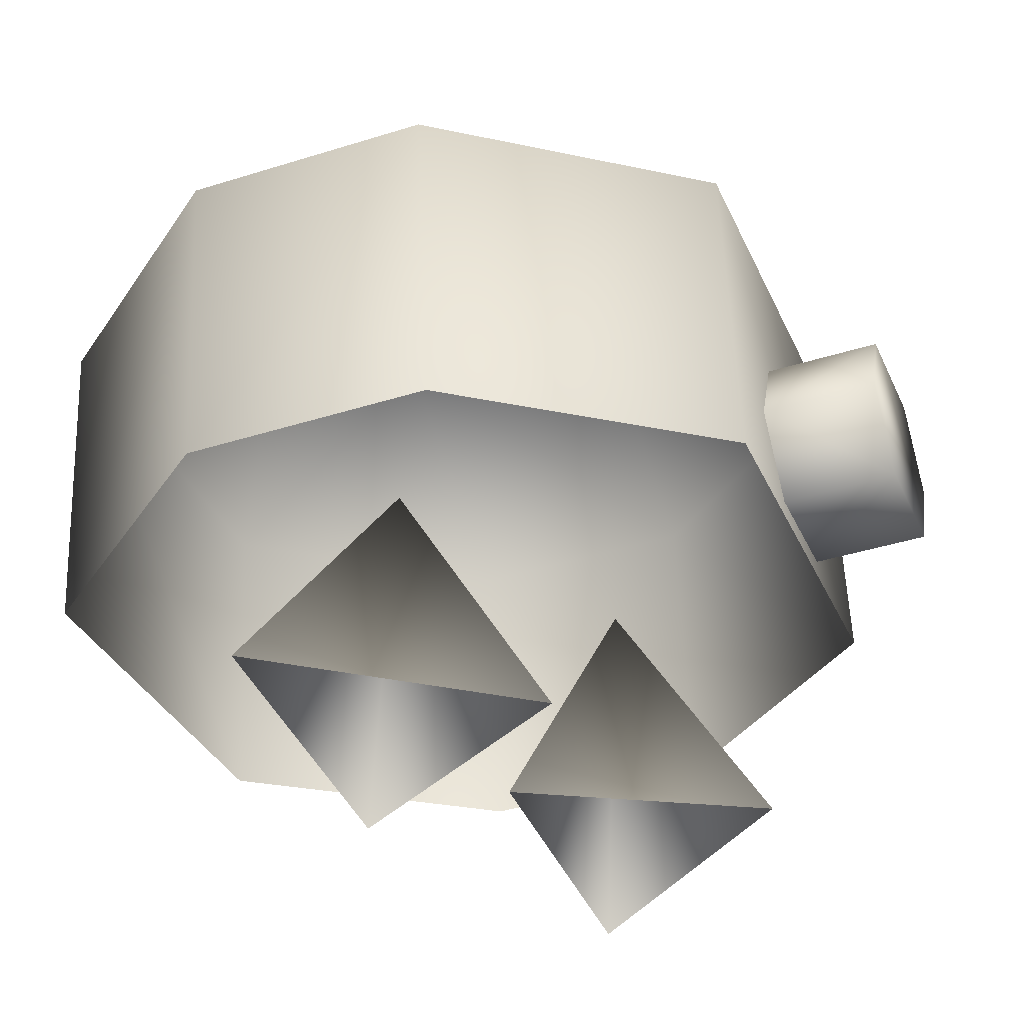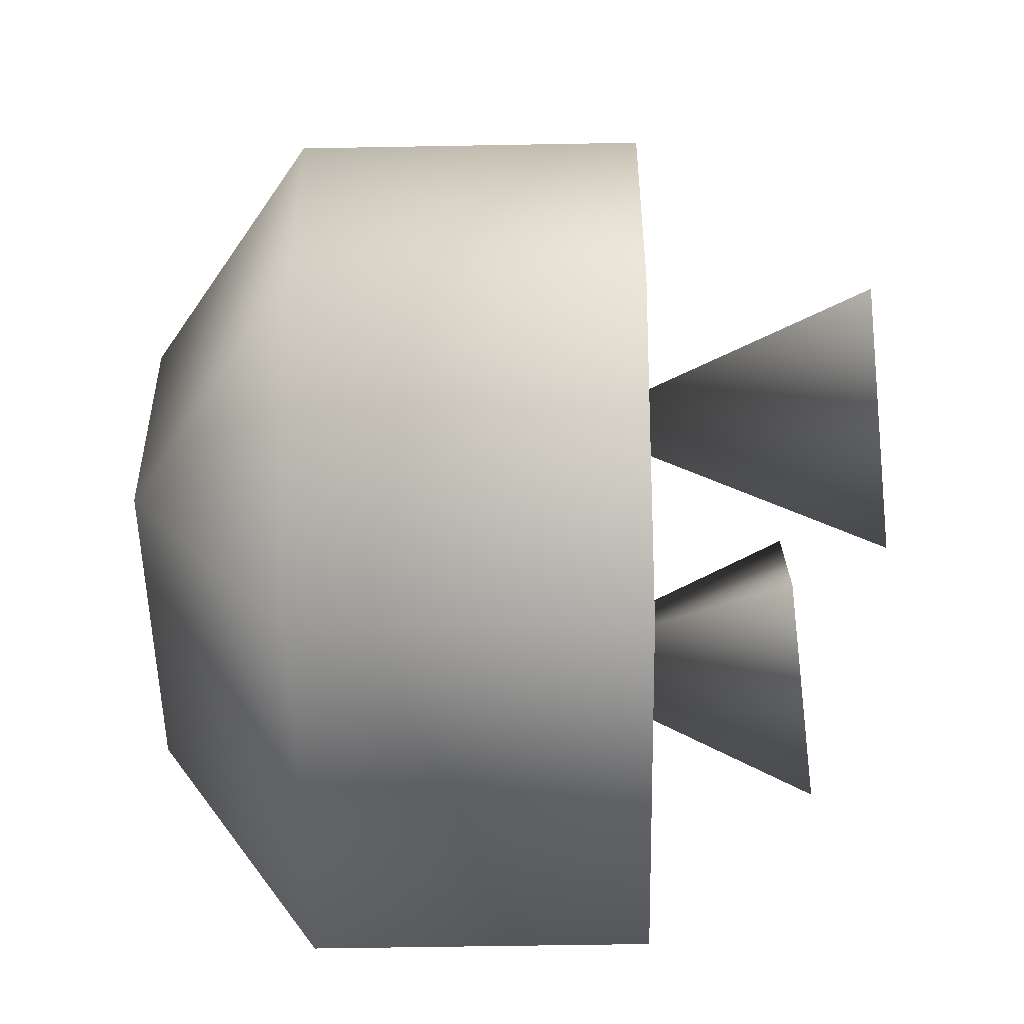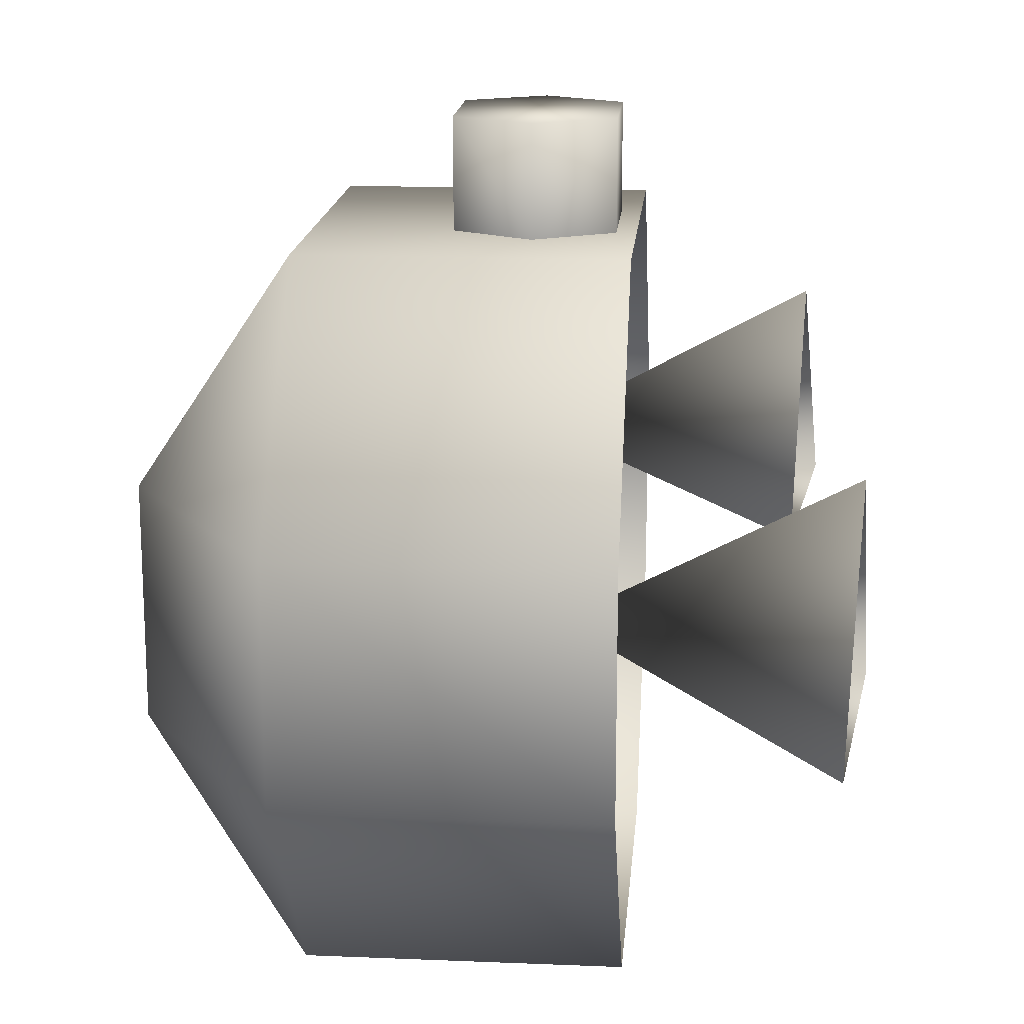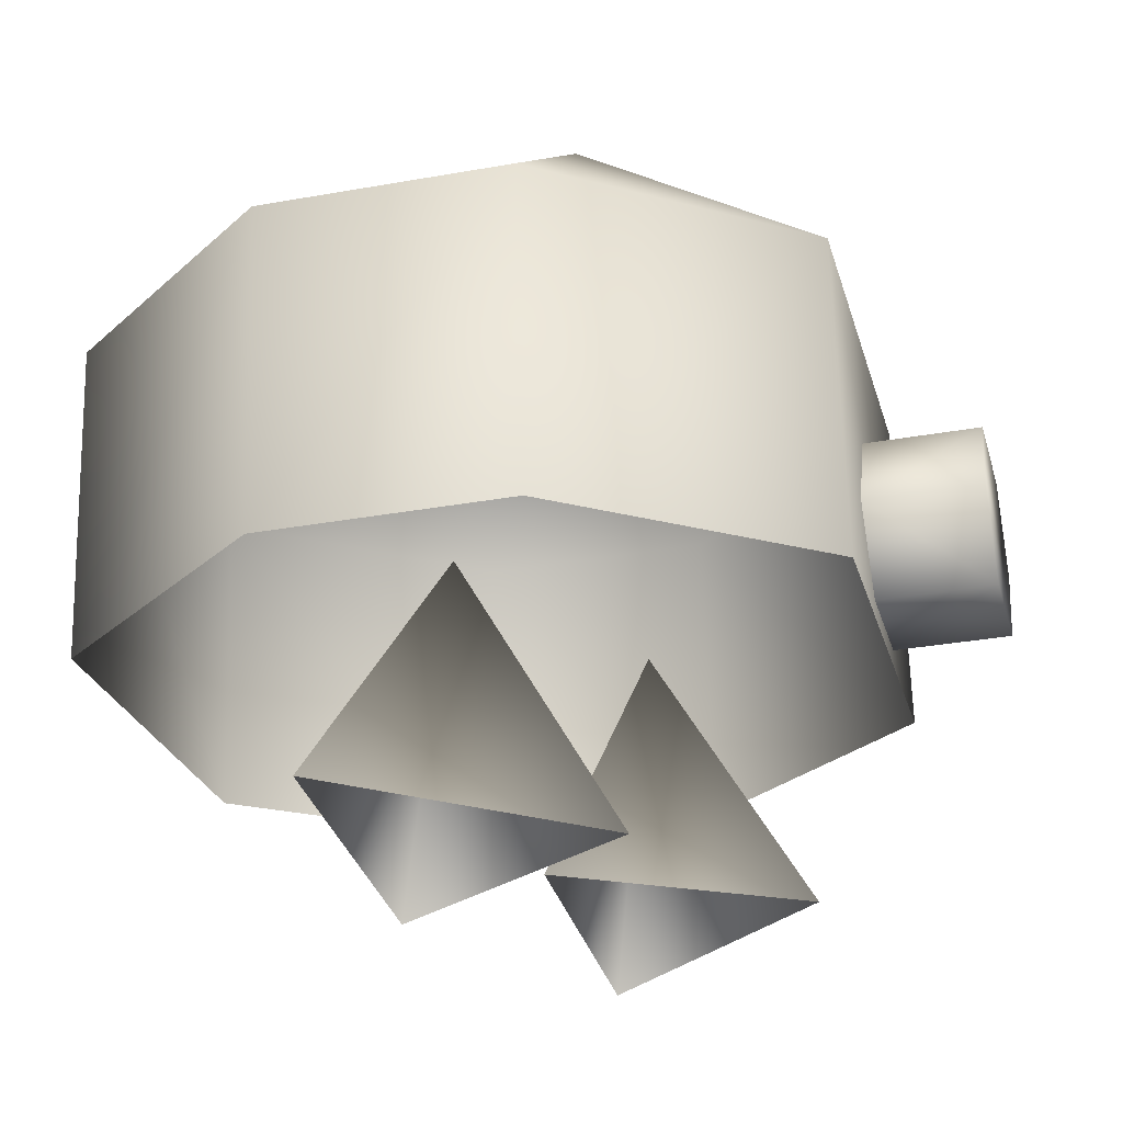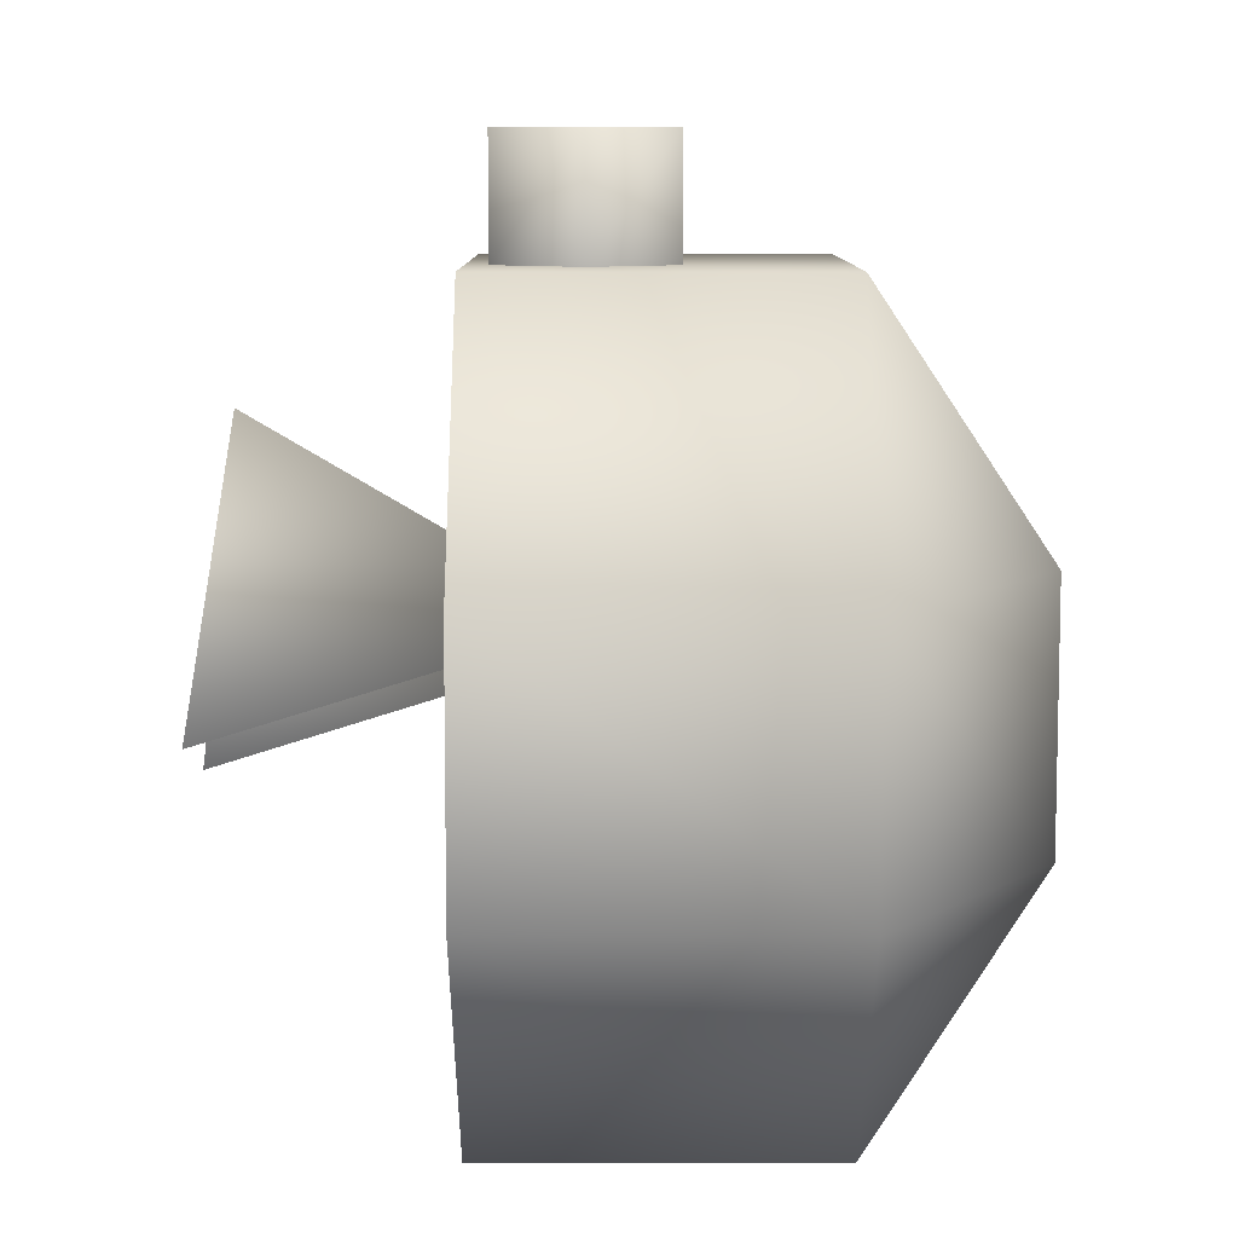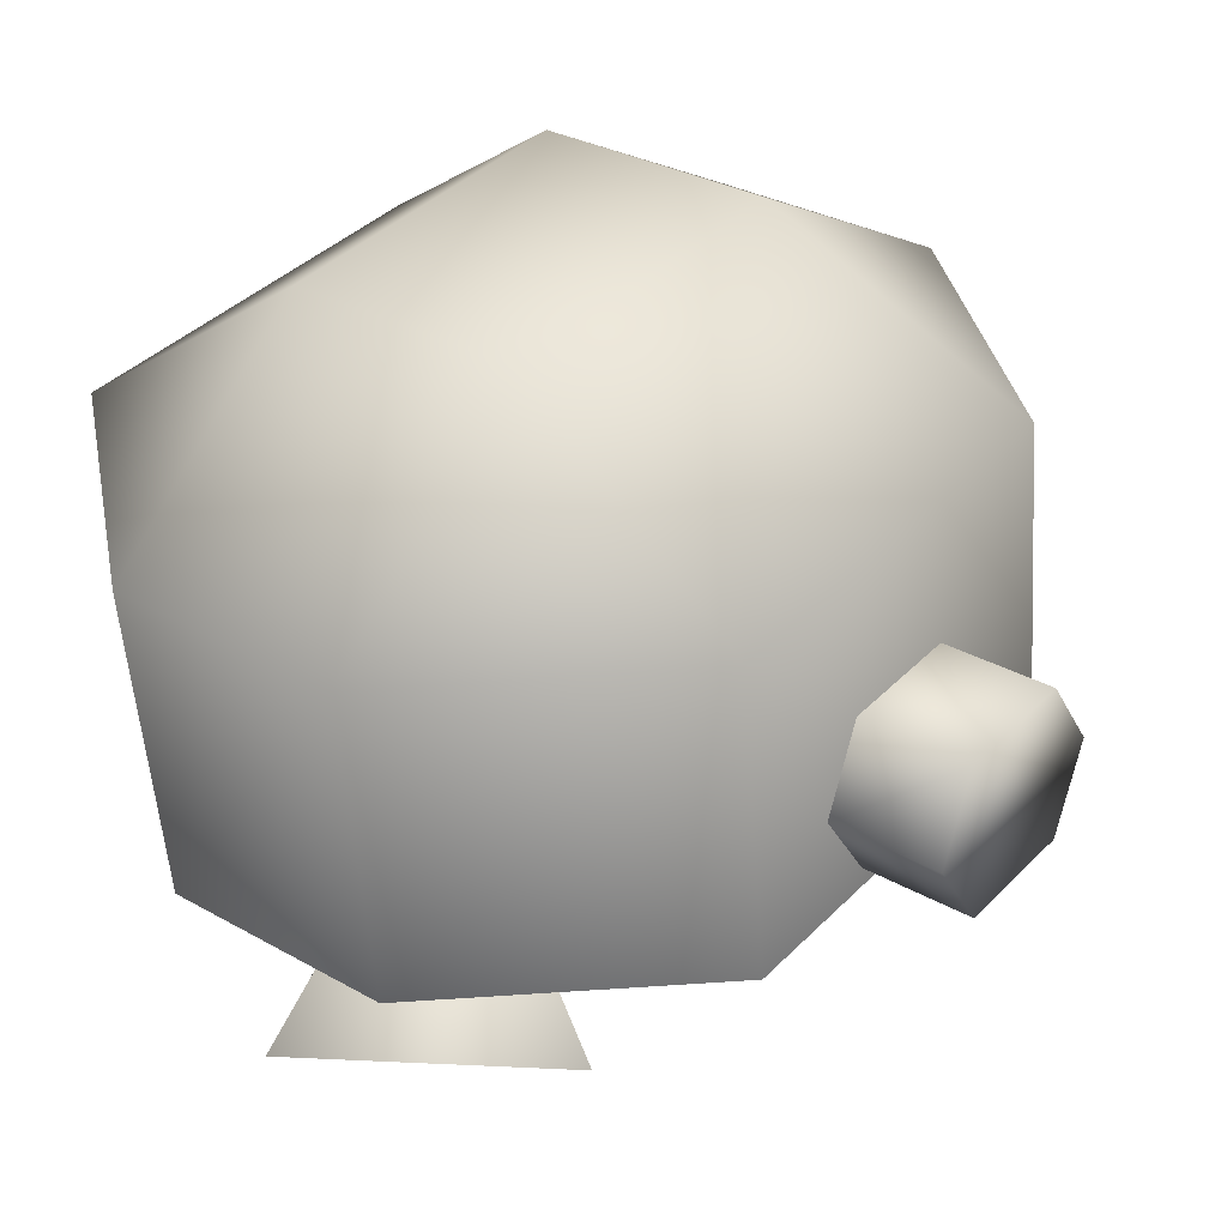
<metadata>
{"format":"obj","ext":"obj","renderer":"f3d","projection":"perspective","resolution":1024,"background":"white","views":[{"elev":-39.9,"azim":-68.8,"up":"+Y"},{"elev":-52.5,"azim":-82.3,"up":"+Z"},{"elev":16.4,"azim":-78.6,"up":"+Z"},{"elev":-31.5,"azim":-75.8,"up":"+Y"},{"elev":8.6,"azim":96.6,"up":"+Z"},{"elev":30.7,"azim":-50.7,"up":"+Y"}]}
</metadata>
<code>
o Cube.003
v -0.4752 0.7346 -0.01947
v -0.1474 0 -0.2195
v -0.9022 0 -0.2195
v -0.4752 0 0.3805
f 3 1 2
f 1 4 2
f 4 1 3
o Cube
v 0.4363 0.6704 -0.9
v 0.9331 0.7277 0.3
v -0.5571 0.5559 0.9
v -1.054 0.4987 -0.3
v -0.5571 0.5559 -0.9
v 0.9331 0.7277 -0.3
v 0.4363 0.6704 0.9
v -1.054 0.4987 0.3
v -1.145 1.293 -0.3
v 0.8414 1.522 0.3
v 0.3447 1.465 -0.9
v -0.6487 1.351 0.9
v -0.6487 1.351 -0.9
v 0.8414 1.522 -0.3
v 0.3447 1.465 0.9
v -1.145 1.293 0.3
v -0.5957 1.764 0.3
v 0.199 1.856 0.3
v 0.199 1.856 -0.3
v -0.5957 1.764 -0.3
v -0.3489 0.8316 0.9
v -0.2609 1.043 0.9
v 0.03712 1.077 0.9
v 0.1702 0.8914 0.9
v 0.08293 0.68 0.9
v -0.2151 0.6457 0.9
v -0.3482 0.8317 1.18
v -0.2609 1.043 1.18
v 0.03712 1.077 1.18
v 0.171 0.8915 1.18
v 0.08293 0.68 1.18
v -0.2151 0.6457 1.18
v -0.1311 1.001 1.088
v -0.5571 0.5559 -0.9
v 0.4363 0.6704 -0.9
v 0.4363 0.6704 -0.9
f 11 6 14
f 9 8 13
f 6 10 18
f 8 12 20
f 10 5 15
f 5 9 17
f 12 7 16
f 16 21 20
f 14 22 19
f 15 23 18
f 13 24 17
f 23 22 14
f 24 23 15
f 24 13 20
f 16 19 22
f 22 23 24
f 35 32 36
f 29 36 30
f 28 27 33
f 25 31 32
f 25 36 31
f 29 28 34
f 27 26 32
f 35 36 29
f 30 36 25
f 11 19 16
f 11 14 19
f 9 13 17
f 6 18 14
f 8 20 13
f 10 15 18
f 5 17 15
f 12 16 20
f 23 14 18
f 24 15 17
f 24 20 21
f 16 22 21
f 22 24 21
f 31 36 32
f 32 35 33
f 33 35 34
f 28 33 34
f 25 32 26
f 29 34 35
f 27 32 33
f 11 16 7
l 32 37
l 38 9
l 5 39
l 39 40
o Cube.001
v 0.4752 0.9652 0.2249
v 0.9022 0.2282 0.03423
v 0.1474 0.2282 0.03423
v 0.4752 0.2358 0.6342
f 43 41 42
f 41 44 42
f 44 41 43
o Cube.002
v -0.4752 0.7346 -0.01947
v -0.1474 0 -0.2195
v -0.9022 0 -0.2195
v -0.4752 0 0.3805
f 47 45 46
f 45 48 46
f 48 45 47

</code>
